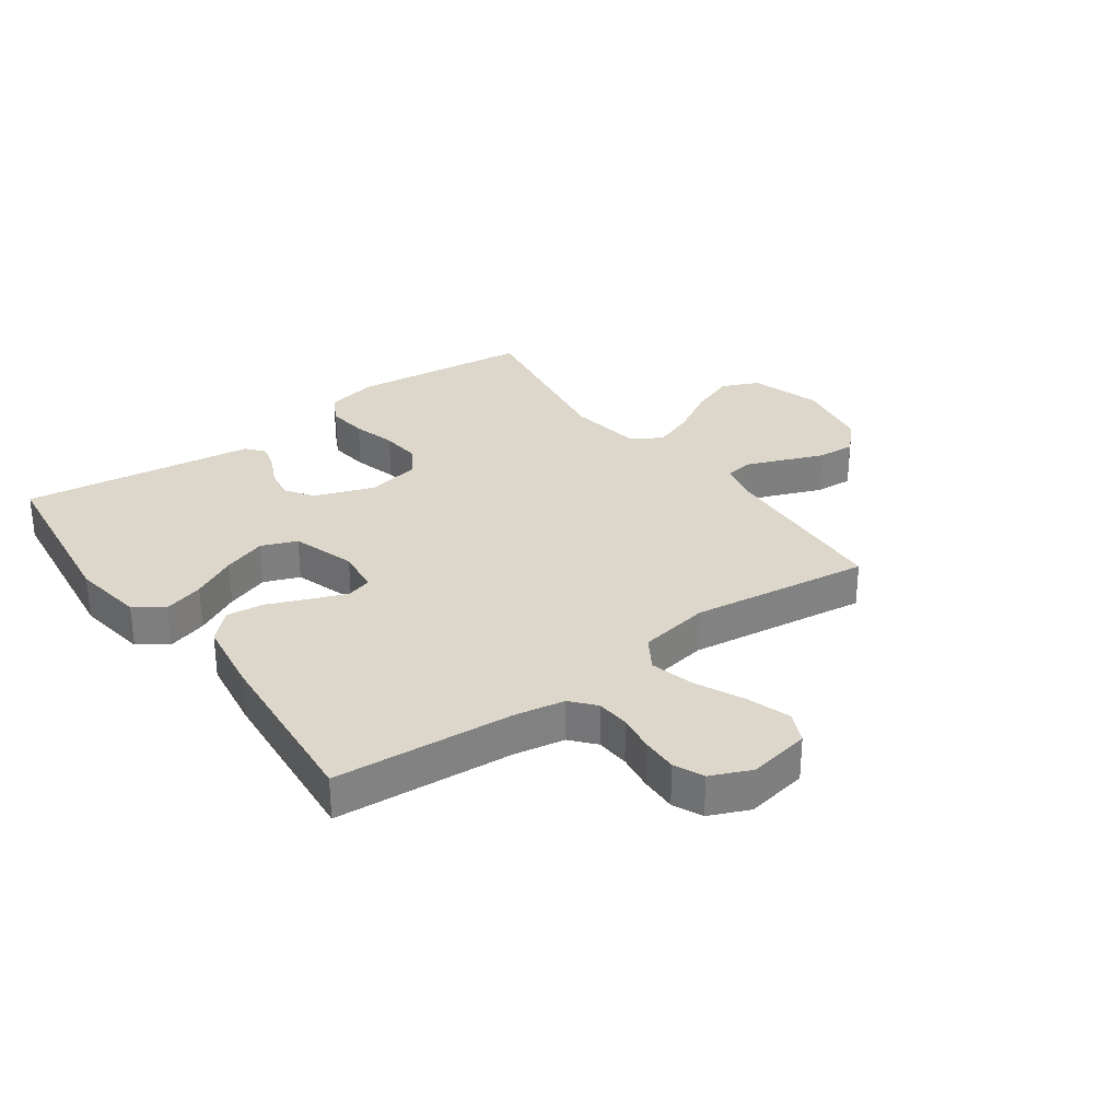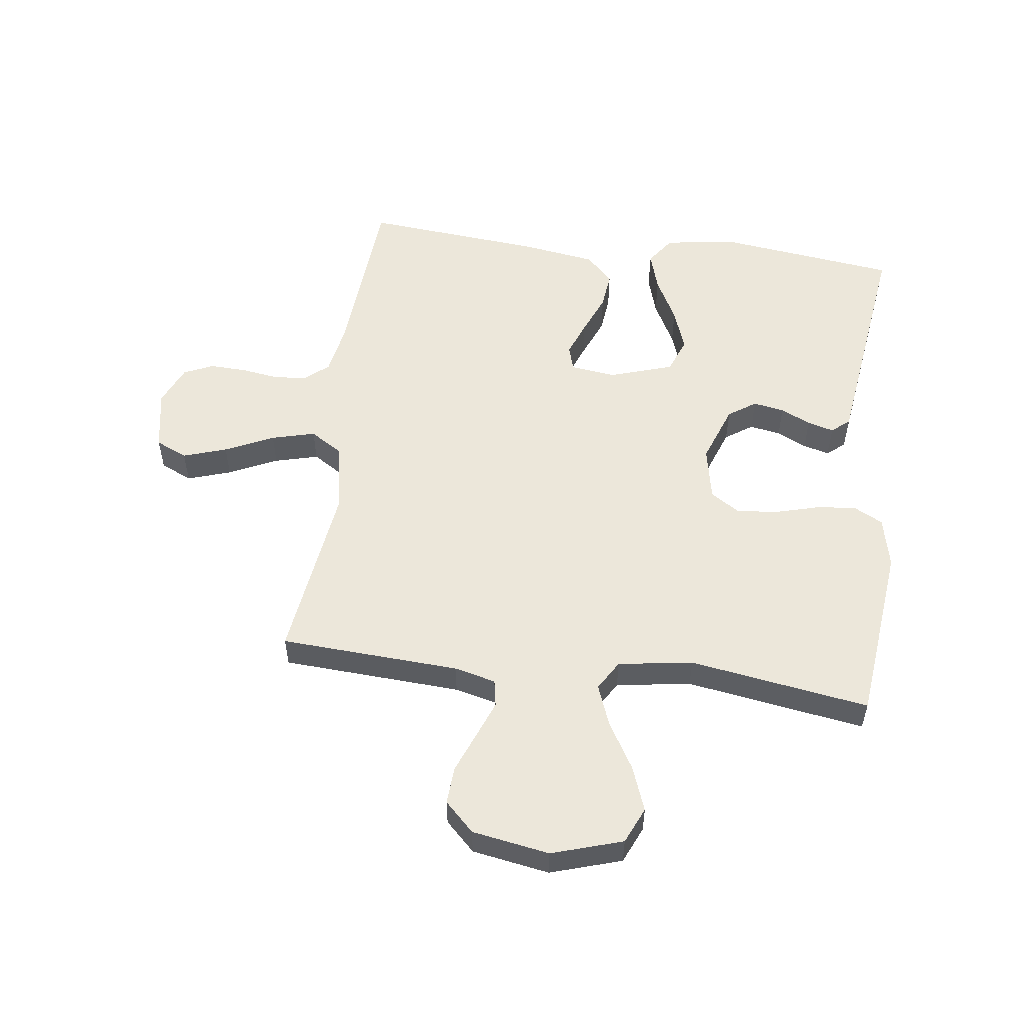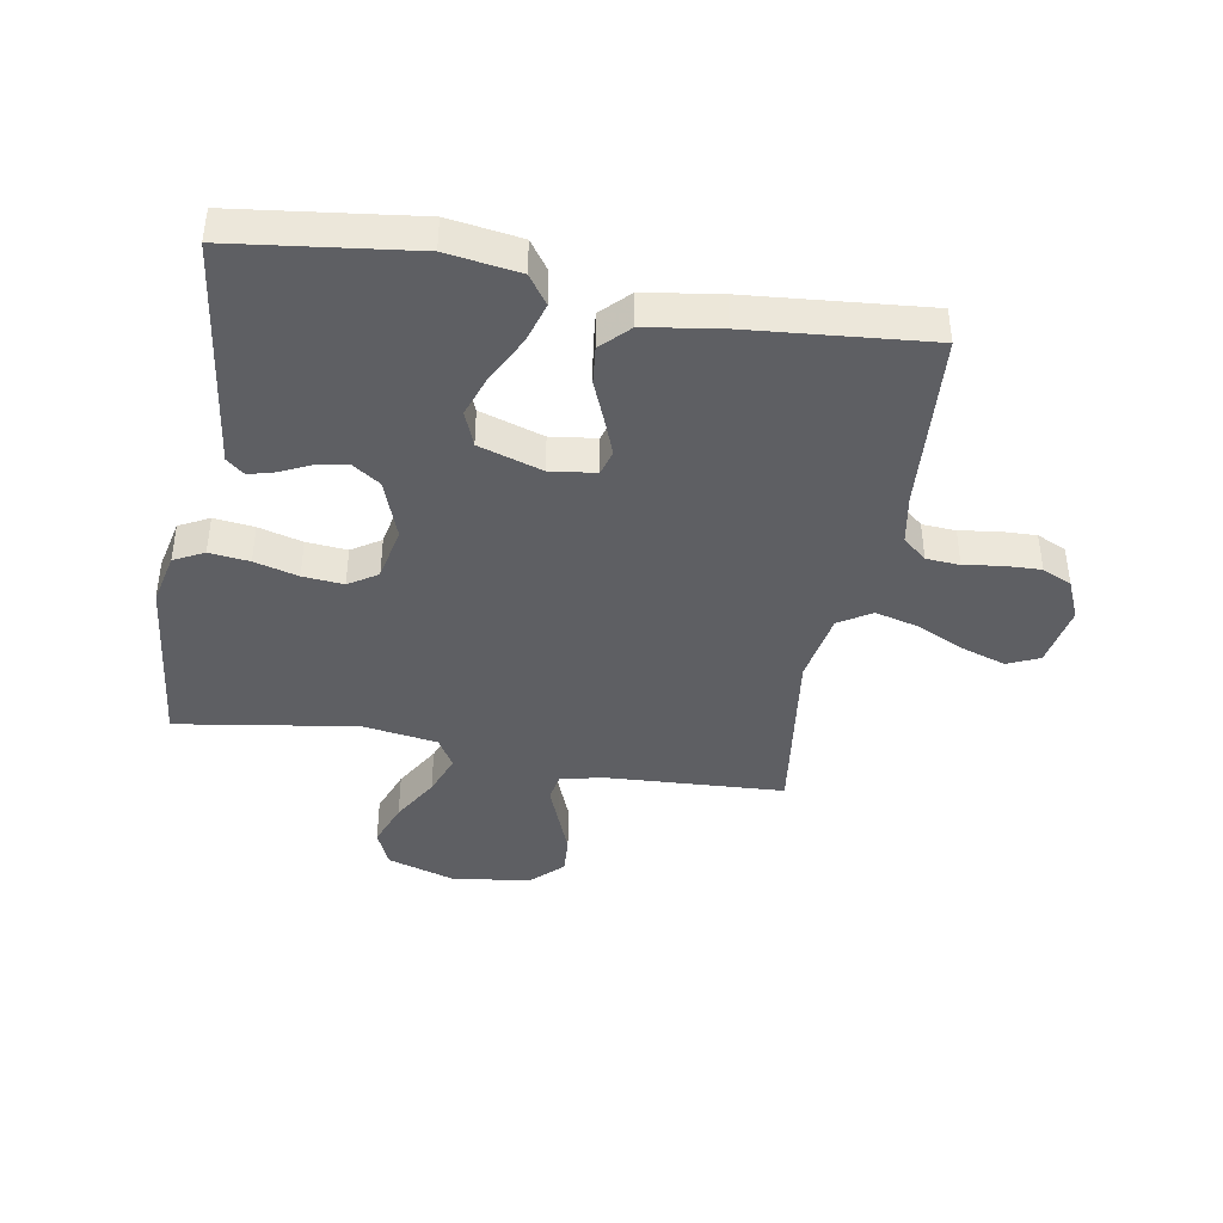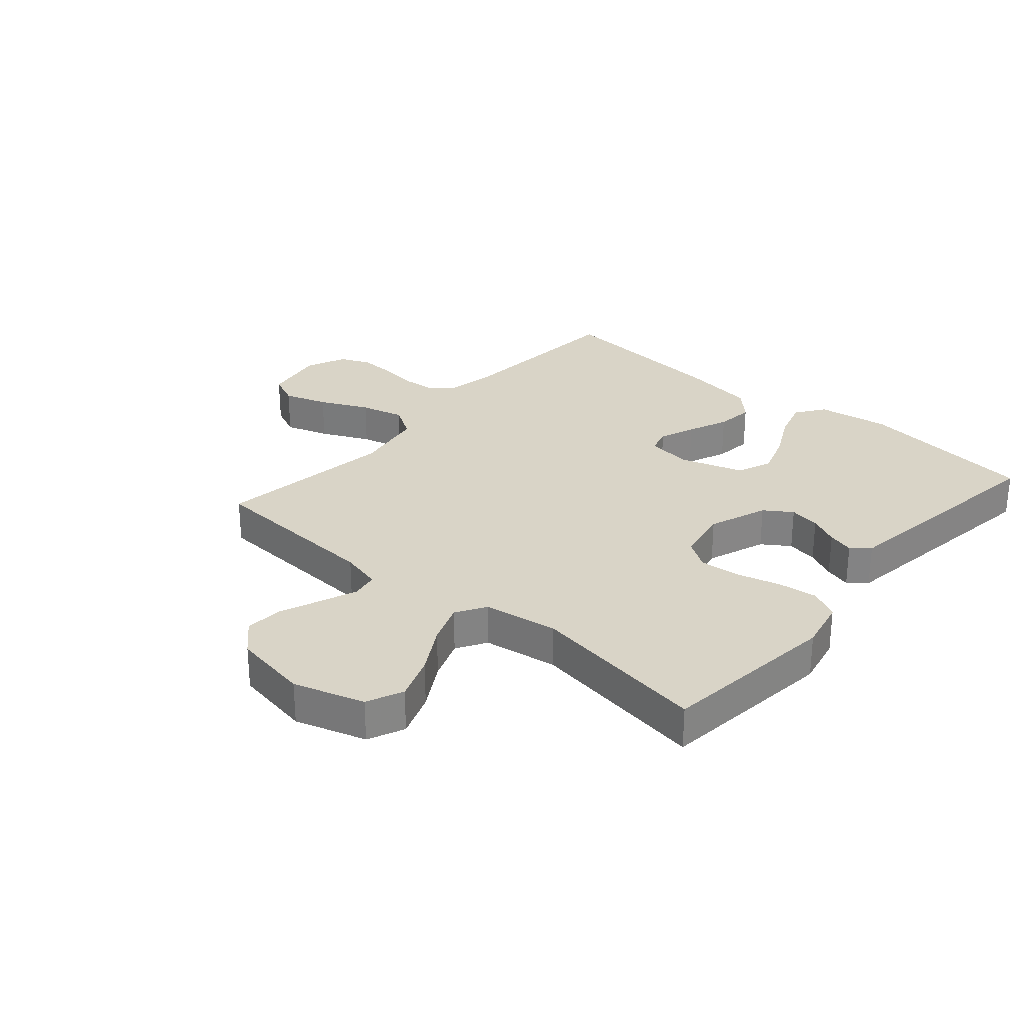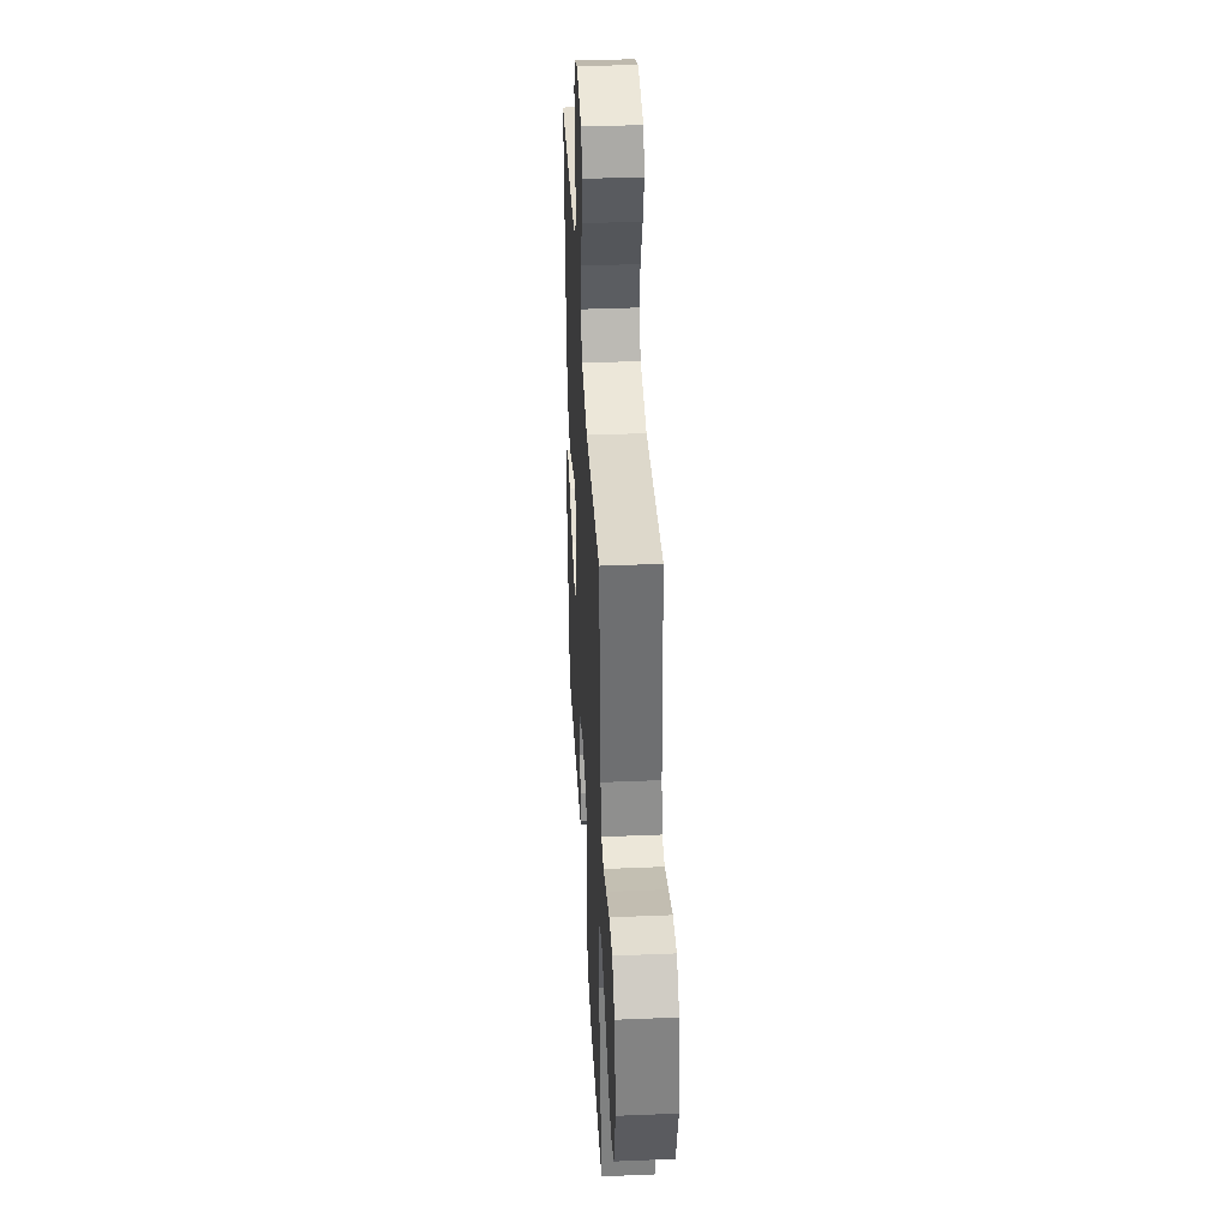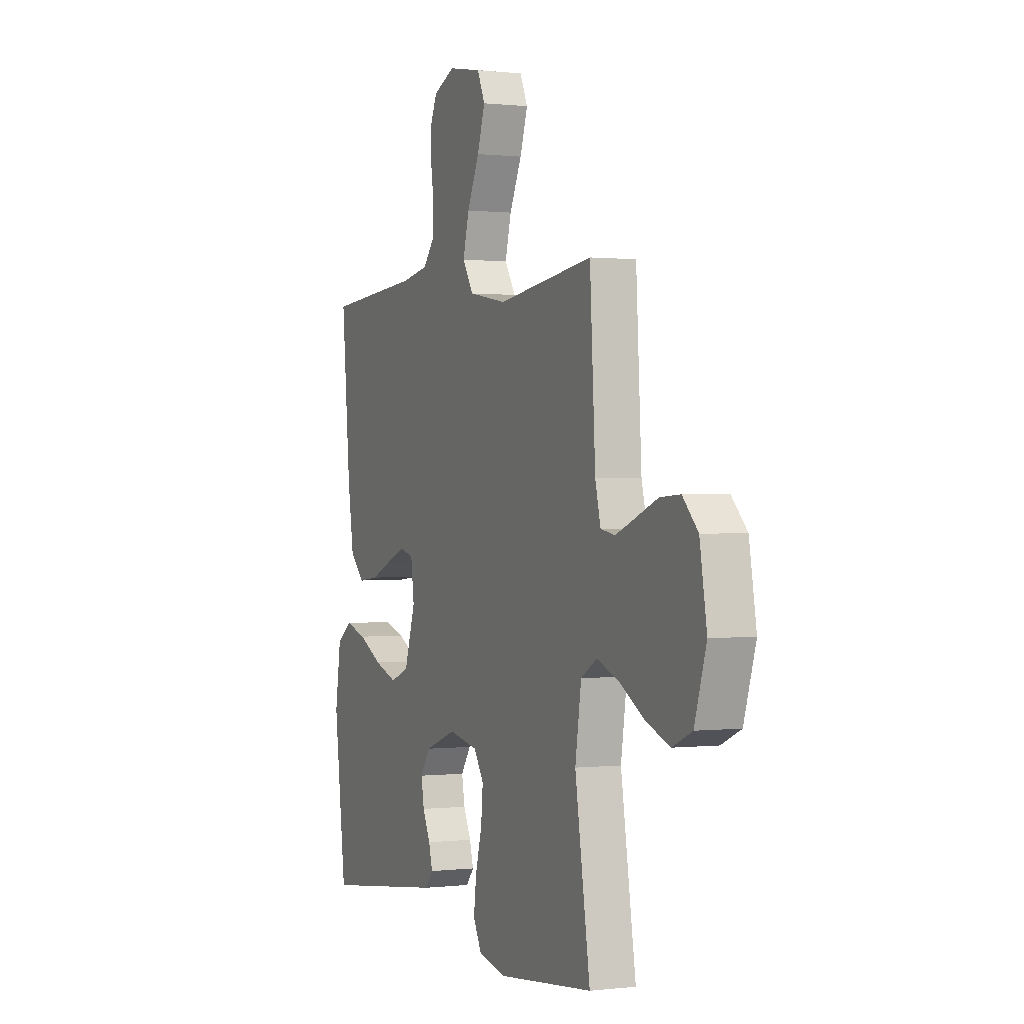
<metadata>
{"format":"obj","ext":"obj","renderer":"f3d","projection":"perspective","resolution":1024,"background":"white","views":[{"elev":30.5,"azim":-35.8,"up":"+Y"},{"elev":54.1,"azim":97.4,"up":"+Y"},{"elev":-41.6,"azim":-100.0,"up":"+Y"},{"elev":28.7,"azim":131.0,"up":"+Y"},{"elev":38.9,"azim":87.0,"up":"+Z"},{"elev":0.5,"azim":66.6,"up":"+Z"}]}
</metadata>
<code>
v -0.5 0.07 -0.5
v -0.538 0.07 -0.2
v -0.52 0.07 -0.079
v -0.472 0.07 -0.045
v -0.405 0.07 -0.065
v -0.33 0.07 -0.104
v -0.258 0.07 -0.129
v -0.199 0.07 -0.106
v -0.165 0.07 0
v -0.175 0.07 0.076
v -0.217 0.07 0.088
v -0.277 0.07 0.065
v -0.345 0.07 0.037
v -0.408 0.07 0.03
v -0.454 0.07 0.075
v -0.473 0.07 0.2
v -0.5 0.07 0.5
v -0.2 0.07 0.522
v -0.116 0.07 0.537
v -0.082 0.07 0.577
v -0.078 0.07 0.633
v -0.087 0.07 0.695
v -0.089 0.07 0.756
v -0.067 0.07 0.805
v 0 0.07 0.834
v 0.104 0.07 0.815
v 0.128 0.07 0.762
v 0.104 0.07 0.689
v 0.066 0.07 0.608
v 0.047 0.07 0.535
v 0.081 0.07 0.481
v 0.2 0.07 0.46
v 0.5 0.07 0.5
v 0.517 0.07 0.2
v 0.534 0.07 0.131
v 0.579 0.07 0.123
v 0.641 0.07 0.147
v 0.709 0.07 0.174
v 0.772 0.07 0.178
v 0.82 0.07 0.129
v 0.842 0.07 0
v 0.805 0.07 -0.118
v 0.744 0.07 -0.145
v 0.669 0.07 -0.117
v 0.591 0.07 -0.071
v 0.522 0.07 -0.045
v 0.472 0.07 -0.075
v 0.453 0.07 -0.2
v 0.5 0.07 -0.5
v 0.2 0.07 -0.533
v 0.114 0.07 -0.514
v 0.088 0.07 -0.464
v 0.096 0.07 -0.397
v 0.116 0.07 -0.324
v 0.122 0.07 -0.256
v 0.091 0.07 -0.208
v 0 0.07 -0.19
v -0.099 0.07 -0.226
v -0.13 0.07 -0.272
v -0.121 0.07 -0.324
v -0.097 0.07 -0.374
v -0.085 0.07 -0.418
v -0.11 0.07 -0.448
v -0.2 0.07 -0.46
v -0.5 0 -0.5
v -0.538 0 -0.2
v -0.52 0 -0.079
v -0.472 0 -0.045
v -0.405 0 -0.065
v -0.33 0 -0.104
v -0.258 0 -0.129
v -0.199 0 -0.106
v -0.165 0 0
v -0.175 0 0.076
v -0.217 0 0.088
v -0.277 0 0.065
v -0.345 0 0.037
v -0.408 0 0.03
v -0.454 0 0.075
v -0.473 0 0.2
v -0.5 0 0.5
v -0.2 0 0.522
v -0.116 0 0.537
v -0.082 0 0.577
v -0.078 0 0.633
v -0.087 0 0.695
v -0.089 0 0.756
v -0.067 0 0.805
v 0 0 0.834
v 0.104 0 0.815
v 0.128 0 0.762
v 0.104 0 0.689
v 0.066 0 0.608
v 0.047 0 0.535
v 0.081 0 0.481
v 0.2 0 0.46
v 0.5 0 0.5
v 0.517 0 0.2
v 0.534 0 0.131
v 0.579 0 0.123
v 0.641 0 0.147
v 0.709 0 0.174
v 0.772 0 0.178
v 0.82 0 0.129
v 0.842 0 0
v 0.805 0 -0.118
v 0.744 0 -0.145
v 0.669 0 -0.117
v 0.591 0 -0.071
v 0.522 0 -0.045
v 0.472 0 -0.075
v 0.453 0 -0.2
v 0.5 0 -0.5
v 0.2 0 -0.533
v 0.114 0 -0.514
v 0.088 0 -0.464
v 0.096 0 -0.397
v 0.116 0 -0.324
v 0.122 0 -0.256
v 0.091 0 -0.208
v 0 0 -0.19
v -0.099 0 -0.226
v -0.13 0 -0.272
v -0.121 0 -0.324
v -0.097 0 -0.374
v -0.085 0 -0.418
v -0.11 0 -0.448
v -0.2 0 -0.46
f 62 63 64
f 61 62 64
f 60 61 64
f 4 5 6
f 3 4 6
f 2 3 6
f 1 2 6
f 64 1 6
f 60 64 6
f 59 60 6
f 58 59 6 7
f 57 58 7 8
f 56 57 8 9
f 52 53 54
f 51 52 54
f 50 51 54
f 49 50 54
f 48 49 54
f 47 48 54 55
f 46 47 55 56
f 43 44 45
f 42 43 45
f 41 42 45
f 40 41 45
f 39 40 45
f 38 39 45
f 37 38 45
f 36 37 45 46
f 56 9 10
f 46 56 10
f 36 46 10
f 35 36 10
f 32 33 34
f 35 10 11
f 34 35 11
f 32 34 11
f 31 32 11
f 27 28 29
f 26 27 29
f 25 26 29
f 24 25 29
f 23 24 29
f 22 23 29
f 21 22 29
f 20 21 29 30
f 31 11 12
f 30 31 12
f 20 30 12
f 19 20 12
f 16 17 18
f 16 18 19
f 15 16 19
f 14 15 19
f 13 14 19
f 12 13 19
f 128 127 126
f 128 126 125
f 128 125 124
f 70 69 68
f 70 68 67
f 70 67 66
f 70 66 65
f 70 65 128
f 70 128 124
f 70 124 123
f 71 70 123 122
f 72 71 122 121
f 73 72 121 120
f 118 117 116
f 118 116 115
f 118 115 114
f 118 114 113
f 118 113 112
f 119 118 112 111
f 120 119 111 110
f 109 108 107
f 109 107 106
f 109 106 105
f 109 105 104
f 109 104 103
f 109 103 102
f 109 102 101
f 110 109 101 100
f 74 73 120
f 74 120 110
f 74 110 100
f 74 100 99
f 98 97 96
f 75 74 99
f 75 99 98
f 75 98 96
f 75 96 95
f 93 92 91
f 93 91 90
f 93 90 89
f 93 89 88
f 93 88 87
f 93 87 86
f 93 86 85
f 94 93 85 84
f 76 75 95
f 76 95 94
f 76 94 84
f 76 84 83
f 82 81 80
f 83 82 80
f 83 80 79
f 83 79 78
f 83 78 77
f 83 77 76
f 1 65 66 2
f 2 66 67 3
f 3 67 68 4
f 4 68 69 5
f 5 69 70 6
f 6 70 71 7
f 7 71 72 8
f 8 72 73 9
f 9 73 74 10
f 10 74 75 11
f 11 75 76 12
f 12 76 77 13
f 13 77 78 14
f 14 78 79 15
f 15 79 80 16
f 16 80 81 17
f 17 81 82 18
f 18 82 83 19
f 19 83 84 20
f 20 84 85 21
f 21 85 86 22
f 22 86 87 23
f 23 87 88 24
f 24 88 89 25
f 25 89 90 26
f 26 90 91 27
f 27 91 92 28
f 28 92 93 29
f 29 93 94 30
f 30 94 95 31
f 31 95 96 32
f 32 96 97 33
f 33 97 98 34
f 34 98 99 35
f 35 99 100 36
f 36 100 101 37
f 37 101 102 38
f 38 102 103 39
f 39 103 104 40
f 40 104 105 41
f 41 105 106 42
f 42 106 107 43
f 43 107 108 44
f 44 108 109 45
f 45 109 110 46
f 46 110 111 47
f 47 111 112 48
f 48 112 113 49
f 49 113 114 50
f 50 114 115 51
f 51 115 116 52
f 52 116 117 53
f 53 117 118 54
f 54 118 119 55
f 55 119 120 56
f 56 120 121 57
f 57 121 122 58
f 58 122 123 59
f 59 123 124 60
f 60 124 125 61
f 61 125 126 62
f 62 126 127 63
f 63 127 128 64
f 64 128 65 1

</code>
